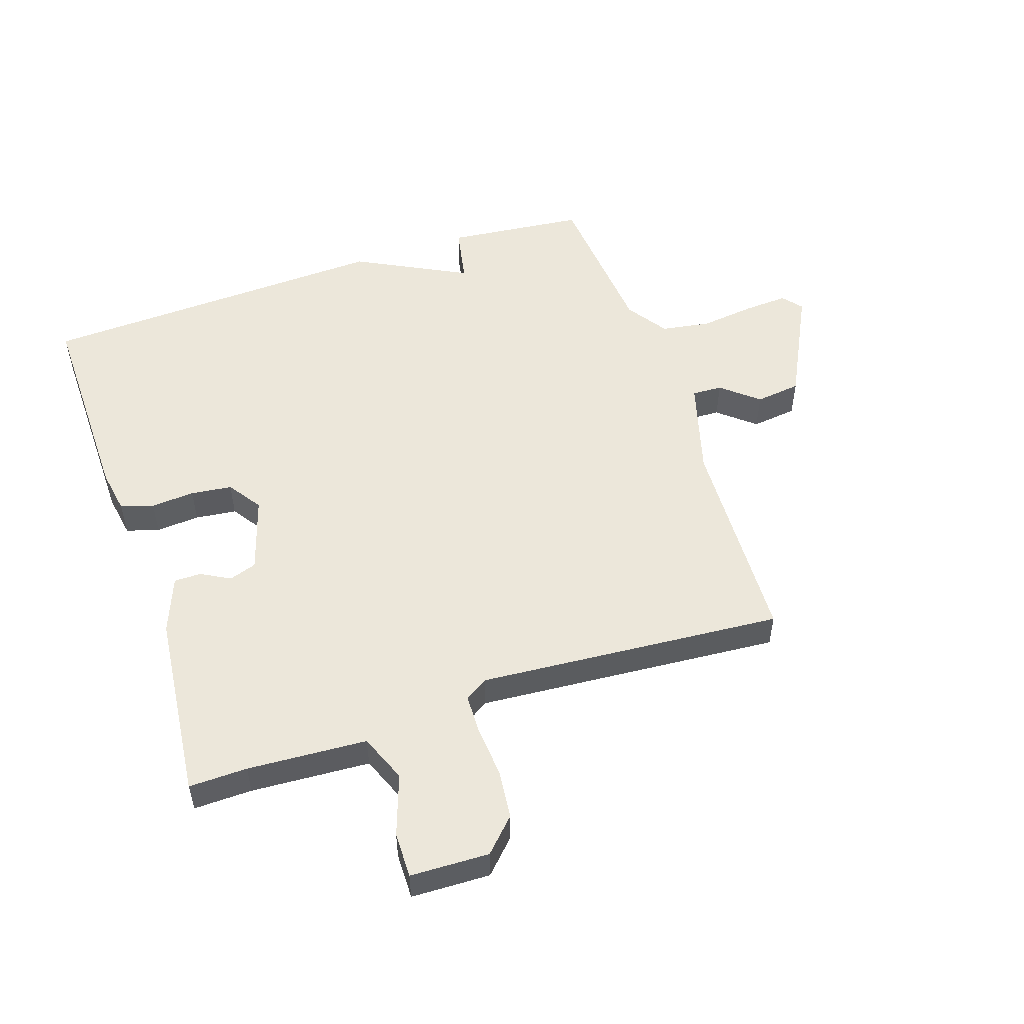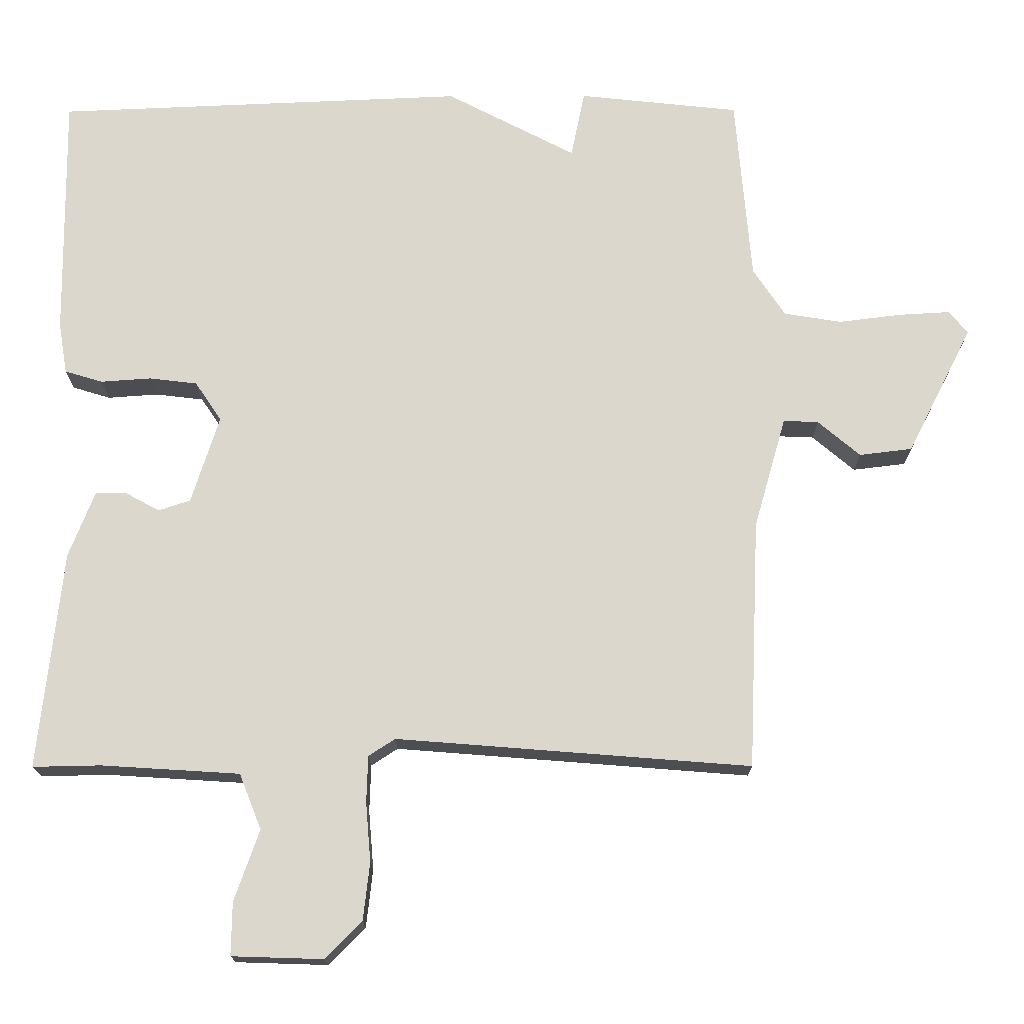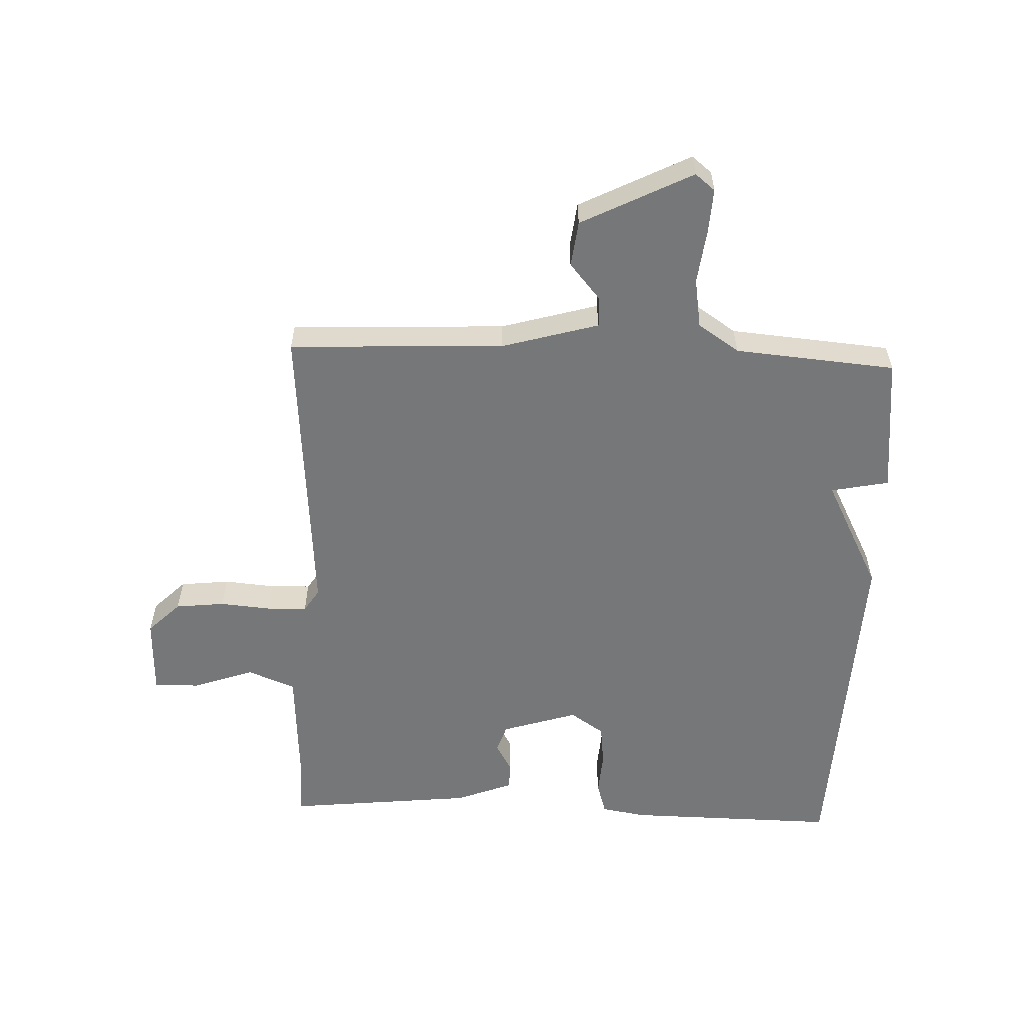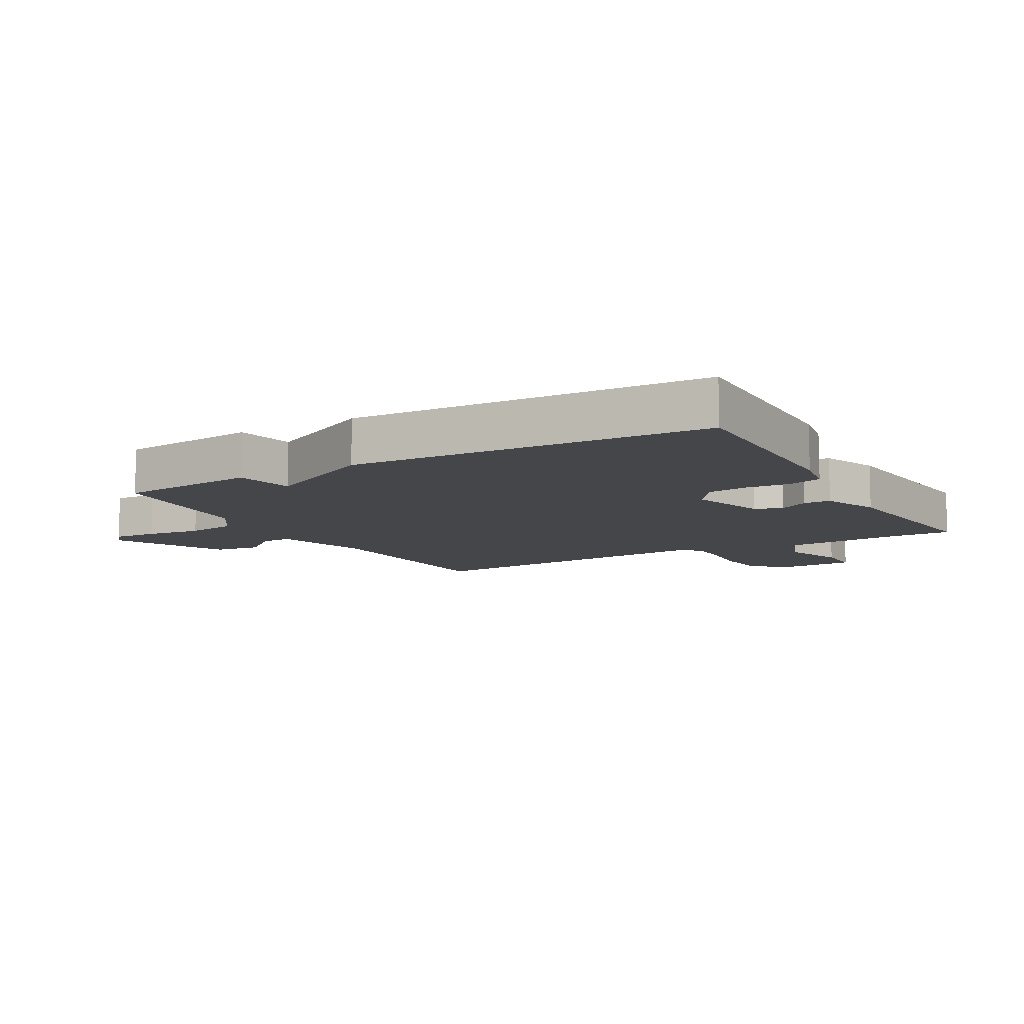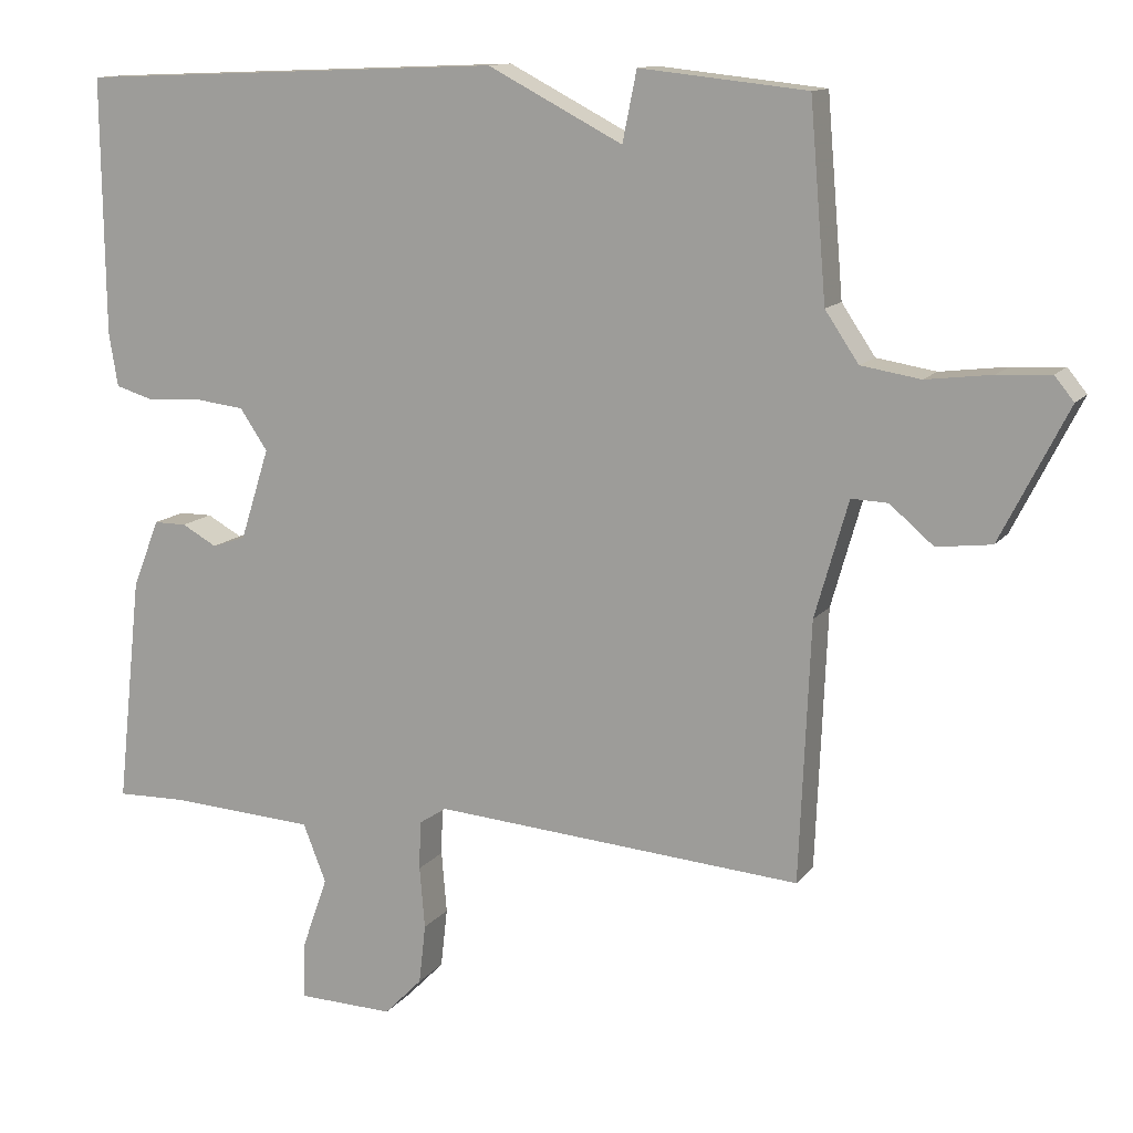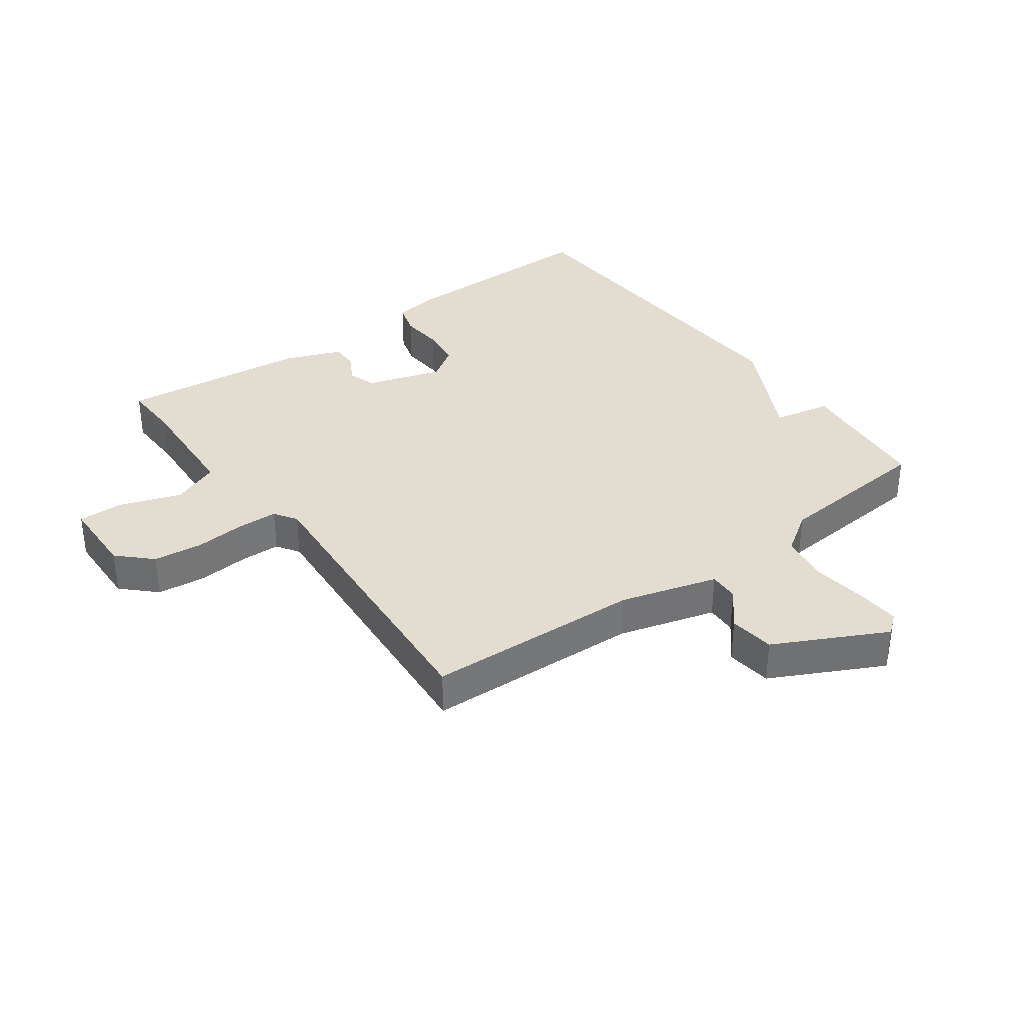
<metadata>
{"format":"obj","ext":"obj","renderer":"f3d","projection":"perspective","resolution":1024,"background":"white","views":[{"elev":52.4,"azim":161.3,"up":"+Y"},{"elev":-16.8,"azim":-179.7,"up":"+Z"},{"elev":-57.1,"azim":-92.3,"up":"+Y"},{"elev":-9.8,"azim":29.3,"up":"+Y"},{"elev":12.5,"azim":-157.3,"up":"+Z"},{"elev":35.2,"azim":-126.3,"up":"+Y"}]}
</metadata>
<code>
v 0.5 0.07 -0.5
v 0.405 0.07 -0.498
v 0.211 0.07 -0.51
v 0.18 0.07 -0.588
v 0.215 0.07 -0.687
v 0.216 0.07 -0.761
v 0.088 0.07 -0.765
v 0.037 0.07 -0.713
v 0.028 0.07 -0.633
v 0.035 0.07 -0.55
v 0.033 0.07 -0.485
v -0.004 0.07 -0.461
v -0.5 0.07 -0.5
v -0.515 0.07 -0.151
v -0.56 0.07 0.006
v -0.609 0.07 0.004
v -0.668 0.07 -0.046
v -0.742 0.07 -0.037
v -0.833 0.07 0.142
v -0.807 0.07 0.174
v -0.736 0.07 0.17
v -0.647 0.07 0.159
v -0.567 0.07 0.172
v -0.522 0.07 0.239
v -0.5 0.07 0.5
v -0.275 0.07 0.524
v -0.256 0.07 0.43
v -0.075 0.07 0.524
v 0.5 0.07 0.5
v 0.496 0.07 0.156
v 0.484 0.07 0.084
v 0.431 0.07 0.068
v 0.36 0.07 0.073
v 0.293 0.07 0.065
v 0.256 0.07 0.01
v 0.295 0.07 -0.113
v 0.34 0.07 -0.128
v 0.387 0.07 -0.102
v 0.431 0.07 -0.102
v 0.467 0.07 -0.194
v 0.5 0 -0.5
v 0.405 0 -0.498
v 0.211 0 -0.51
v 0.18 0 -0.588
v 0.215 0 -0.687
v 0.216 0 -0.761
v 0.088 0 -0.765
v 0.037 0 -0.713
v 0.028 0 -0.633
v 0.035 0 -0.55
v 0.033 0 -0.485
v -0.004 0 -0.461
v -0.5 0 -0.5
v -0.515 0 -0.151
v -0.56 0 0.006
v -0.609 0 0.004
v -0.668 0 -0.046
v -0.742 0 -0.037
v -0.833 0 0.142
v -0.807 0 0.174
v -0.736 0 0.17
v -0.647 0 0.159
v -0.567 0 0.172
v -0.522 0 0.239
v -0.5 0 0.5
v -0.275 0 0.524
v -0.256 0 0.43
v -0.075 0 0.524
v 0.5 0 0.5
v 0.496 0 0.156
v 0.484 0 0.084
v 0.431 0 0.068
v 0.36 0 0.073
v 0.293 0 0.065
v 0.256 0 0.01
v 0.295 0 -0.113
v 0.34 0 -0.128
v 0.387 0 -0.102
v 0.431 0 -0.102
v 0.467 0 -0.194
f 40 1 2
f 39 40 2
f 38 39 2
f 37 38 2
f 36 37 2 3
f 35 36 3 4
f 31 32 33
f 30 31 33
f 29 30 33
f 28 29 33
f 27 28 33
f 27 33 34
f 24 25 26 27
f 27 34 35
f 24 27 35
f 23 24 35
f 20 21 22
f 19 20 22
f 18 19 22
f 17 18 22
f 16 17 22
f 15 16 22 23
f 14 15 23 35
f 12 13 14 35
f 8 9 10
f 7 8 10
f 6 7 10
f 5 6 10
f 4 5 10
f 4 10 11
f 35 4 11
f 11 12 35
f 42 41 80
f 42 80 79
f 42 79 78
f 42 78 77
f 43 42 77 76
f 44 43 76 75
f 73 72 71
f 73 71 70
f 73 70 69
f 73 69 68
f 73 68 67
f 74 73 67
f 67 66 65 64
f 75 74 67
f 75 67 64
f 75 64 63
f 62 61 60
f 62 60 59
f 62 59 58
f 62 58 57
f 62 57 56
f 63 62 56 55
f 75 63 55 54
f 75 54 53 52
f 50 49 48
f 50 48 47
f 50 47 46
f 50 46 45
f 50 45 44
f 51 50 44
f 51 44 75
f 75 52 51
f 1 41 42 2
f 2 42 43 3
f 3 43 44 4
f 4 44 45 5
f 5 45 46 6
f 6 46 47 7
f 7 47 48 8
f 8 48 49 9
f 9 49 50 10
f 10 50 51 11
f 11 51 52 12
f 12 52 53 13
f 13 53 54 14
f 14 54 55 15
f 15 55 56 16
f 16 56 57 17
f 17 57 58 18
f 18 58 59 19
f 19 59 60 20
f 20 60 61 21
f 21 61 62 22
f 22 62 63 23
f 23 63 64 24
f 24 64 65 25
f 25 65 66 26
f 26 66 67 27
f 27 67 68 28
f 28 68 69 29
f 29 69 70 30
f 30 70 71 31
f 31 71 72 32
f 32 72 73 33
f 33 73 74 34
f 34 74 75 35
f 35 75 76 36
f 36 76 77 37
f 37 77 78 38
f 38 78 79 39
f 39 79 80 40
f 40 80 41 1

</code>
